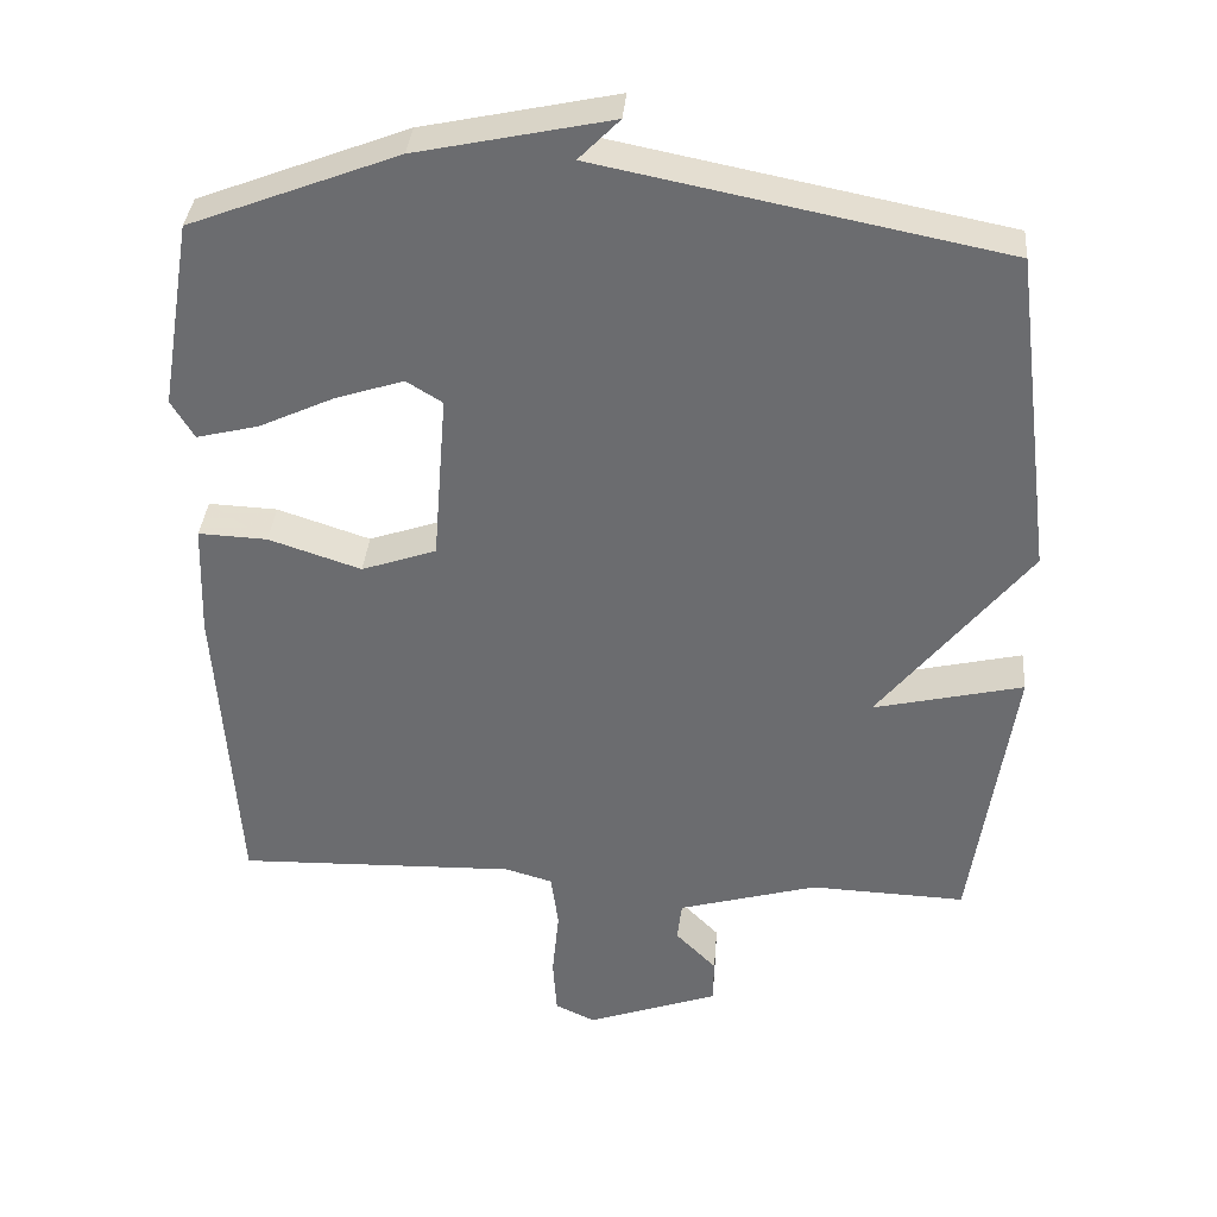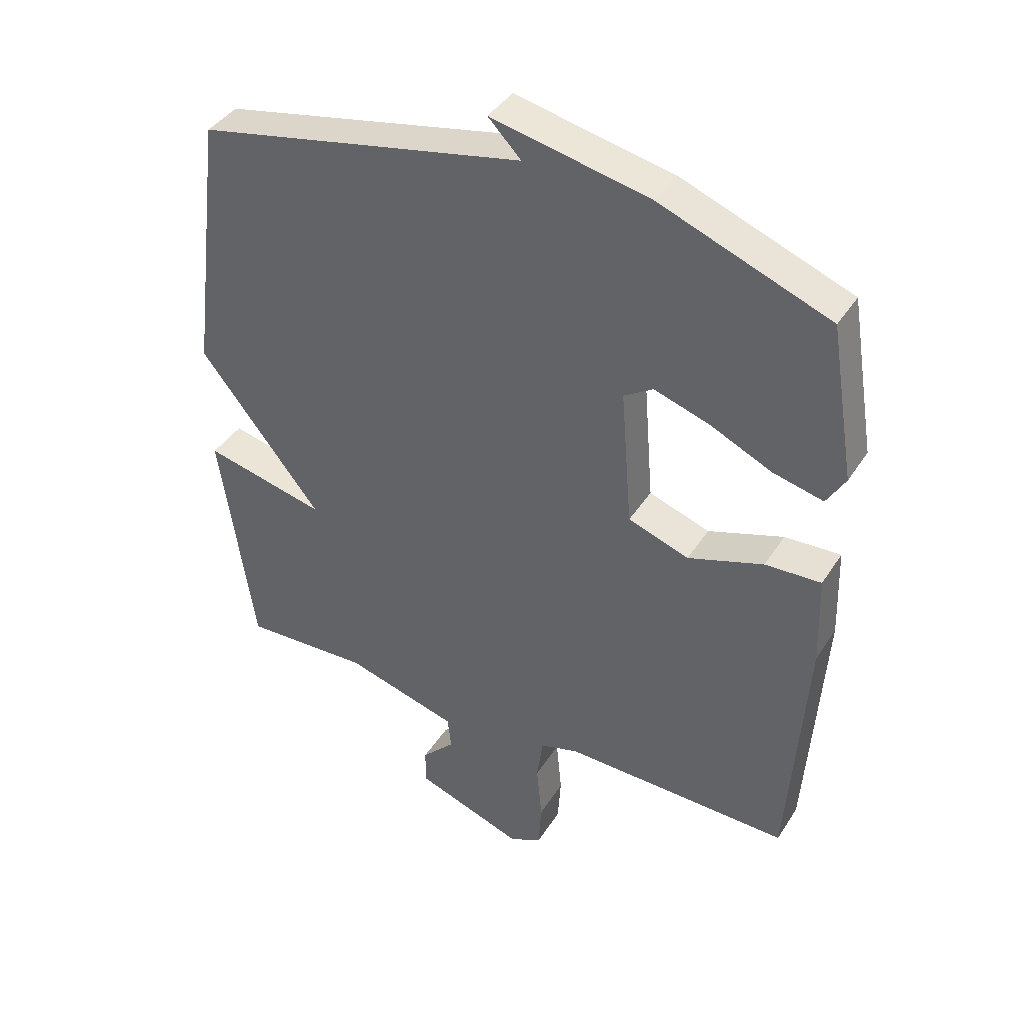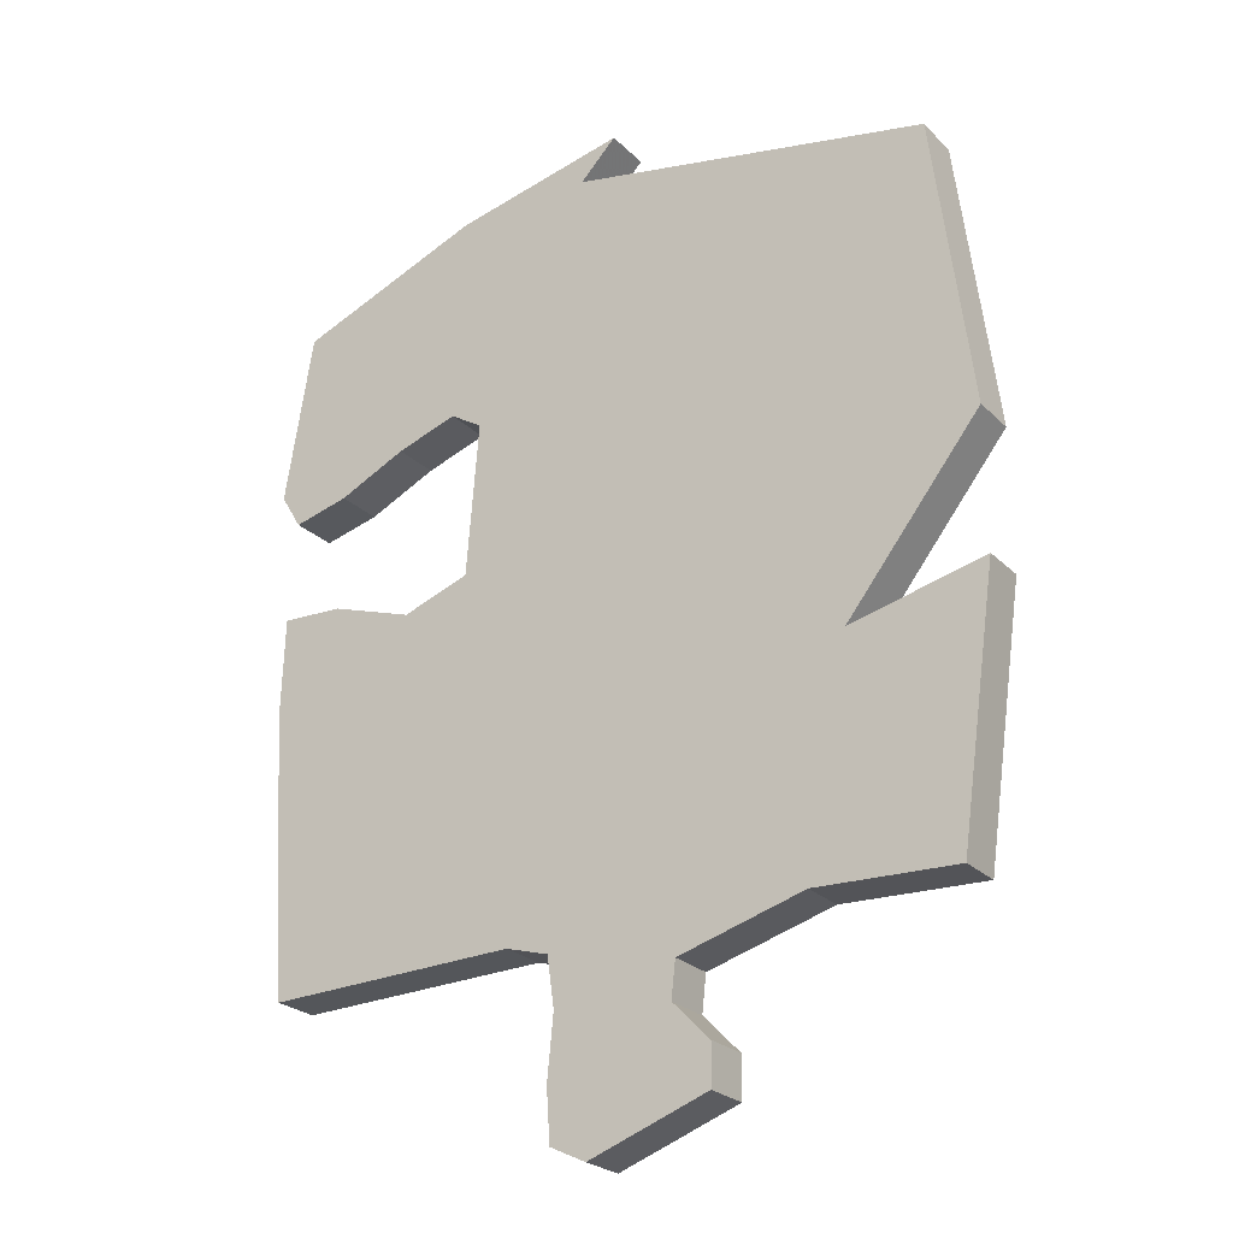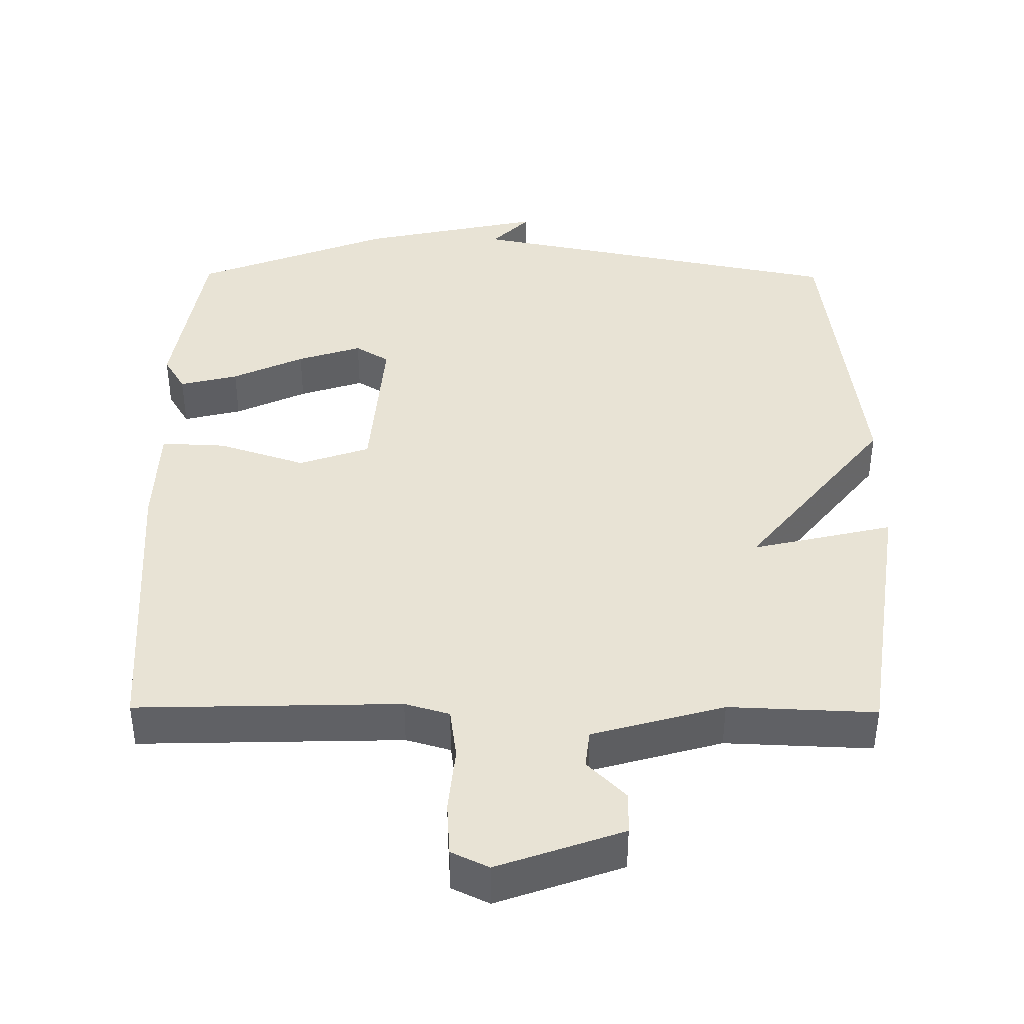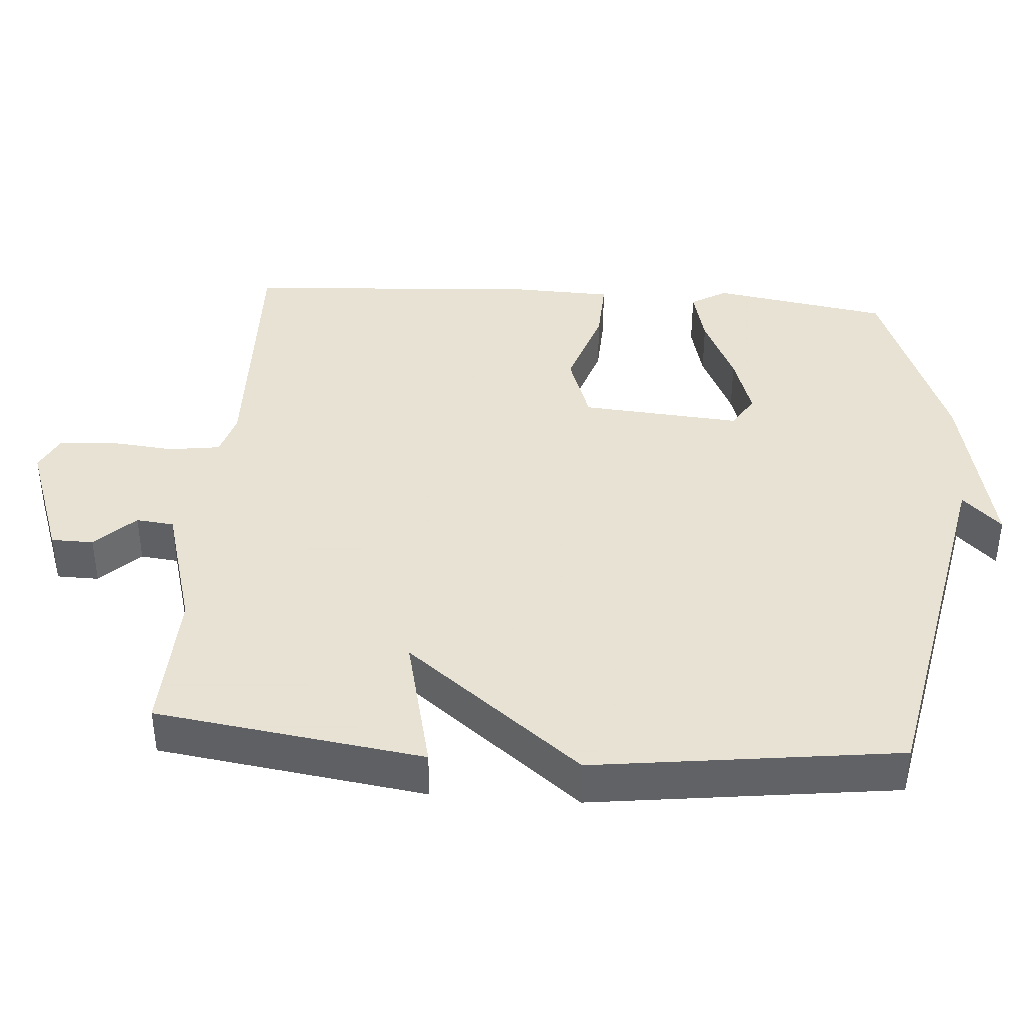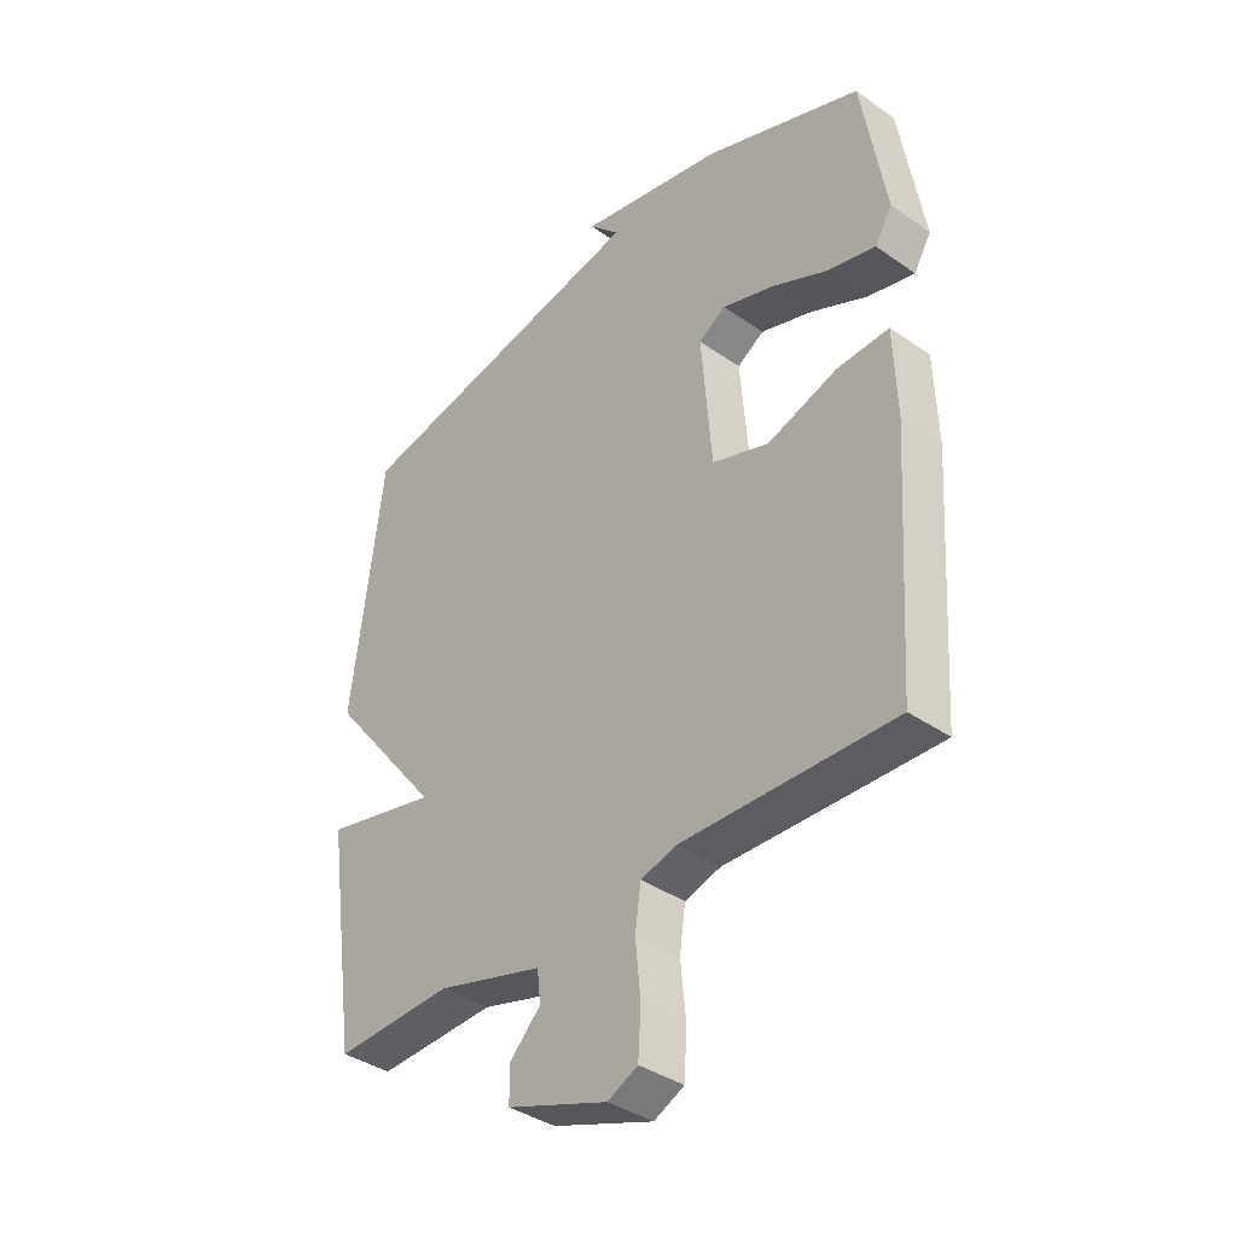
<metadata>
{"format":"obj","ext":"obj","renderer":"f3d","projection":"perspective","resolution":1024,"background":"white","views":[{"elev":35.7,"azim":-175.3,"up":"+Z"},{"elev":40.2,"azim":29.5,"up":"+Z"},{"elev":-24.7,"azim":-146.8,"up":"+Z"},{"elev":41.0,"azim":-179.5,"up":"+Y"},{"elev":39.7,"azim":-85.8,"up":"+Y"},{"elev":-38.1,"azim":48.5,"up":"+Z"}]}
</metadata>
<code>
v -0.5 0.07 -0.5
v -0.554 0.07 -0.126
v -0.358 0.07 -0.172
v -0.554 0.07 0.074
v -0.5 0.07 0.5
v 0.028 0.07 0.605
v -0.025 0.07 0.659
v 0.228 0.07 0.605
v 0.5 0.07 0.5
v 0.541 0.07 0.253
v 0.511 0.07 0.203
v 0.43 0.07 0.223
v 0.331 0.07 0.269
v 0.242 0.07 0.298
v 0.195 0.07 0.269
v 0.213 0.07 0.046
v 0.311 0.07 0.012
v 0.432 0.07 0.052
v 0.522 0.07 0.056
v 0.527 0.07 -0.092
v 0.5 0.07 -0.5
v 0.134 0.07 -0.49
v 0.072 0.07 -0.508
v 0.062 0.07 -0.58
v 0.071 0.07 -0.672
v 0.066 0.07 -0.748
v 0.014 0.07 -0.773
v -0.16 0.07 -0.711
v -0.161 0.07 -0.652
v -0.107 0.07 -0.597
v -0.113 0.07 -0.544
v -0.296 0.07 -0.492
v -0.5 0 -0.5
v -0.554 0 -0.126
v -0.358 0 -0.172
v -0.554 0 0.074
v -0.5 0 0.5
v 0.028 0 0.605
v -0.025 0 0.659
v 0.228 0 0.605
v 0.5 0 0.5
v 0.541 0 0.253
v 0.511 0 0.203
v 0.43 0 0.223
v 0.331 0 0.269
v 0.242 0 0.298
v 0.195 0 0.269
v 0.213 0 0.046
v 0.311 0 0.012
v 0.432 0 0.052
v 0.522 0 0.056
v 0.527 0 -0.092
v 0.5 0 -0.5
v 0.134 0 -0.49
v 0.072 0 -0.508
v 0.062 0 -0.58
v 0.071 0 -0.672
v 0.066 0 -0.748
v 0.014 0 -0.773
v -0.16 0 -0.711
v -0.161 0 -0.652
v -0.107 0 -0.597
v -0.113 0 -0.544
v -0.296 0 -0.492
f 28 29 30
f 27 28 30
f 26 27 30
f 25 26 30
f 24 25 30
f 23 24 30 31
f 22 23 31 32
f 20 21 22
f 19 20 22
f 18 19 22
f 17 18 22
f 16 17 22 32
f 11 12 13
f 10 11 13
f 9 10 13
f 8 9 13
f 8 13 14
f 6 7 8
f 5 6 8
f 4 5 8
f 3 4 8
f 32 1 2 3
f 15 16 32 3
f 8 14 15
f 3 8 15
f 62 61 60
f 62 60 59
f 62 59 58
f 62 58 57
f 62 57 56
f 63 62 56 55
f 64 63 55 54
f 54 53 52
f 54 52 51
f 54 51 50
f 54 50 49
f 64 54 49 48
f 45 44 43
f 45 43 42
f 45 42 41
f 45 41 40
f 46 45 40
f 40 39 38
f 40 38 37
f 40 37 36
f 40 36 35
f 35 34 33 64
f 35 64 48 47
f 47 46 40
f 47 40 35
f 1 33 34 2
f 2 34 35 3
f 3 35 36 4
f 4 36 37 5
f 5 37 38 6
f 6 38 39 7
f 7 39 40 8
f 8 40 41 9
f 9 41 42 10
f 10 42 43 11
f 11 43 44 12
f 12 44 45 13
f 13 45 46 14
f 14 46 47 15
f 15 47 48 16
f 16 48 49 17
f 17 49 50 18
f 18 50 51 19
f 19 51 52 20
f 20 52 53 21
f 21 53 54 22
f 22 54 55 23
f 23 55 56 24
f 24 56 57 25
f 25 57 58 26
f 26 58 59 27
f 27 59 60 28
f 28 60 61 29
f 29 61 62 30
f 30 62 63 31
f 31 63 64 32
f 32 64 33 1

</code>
